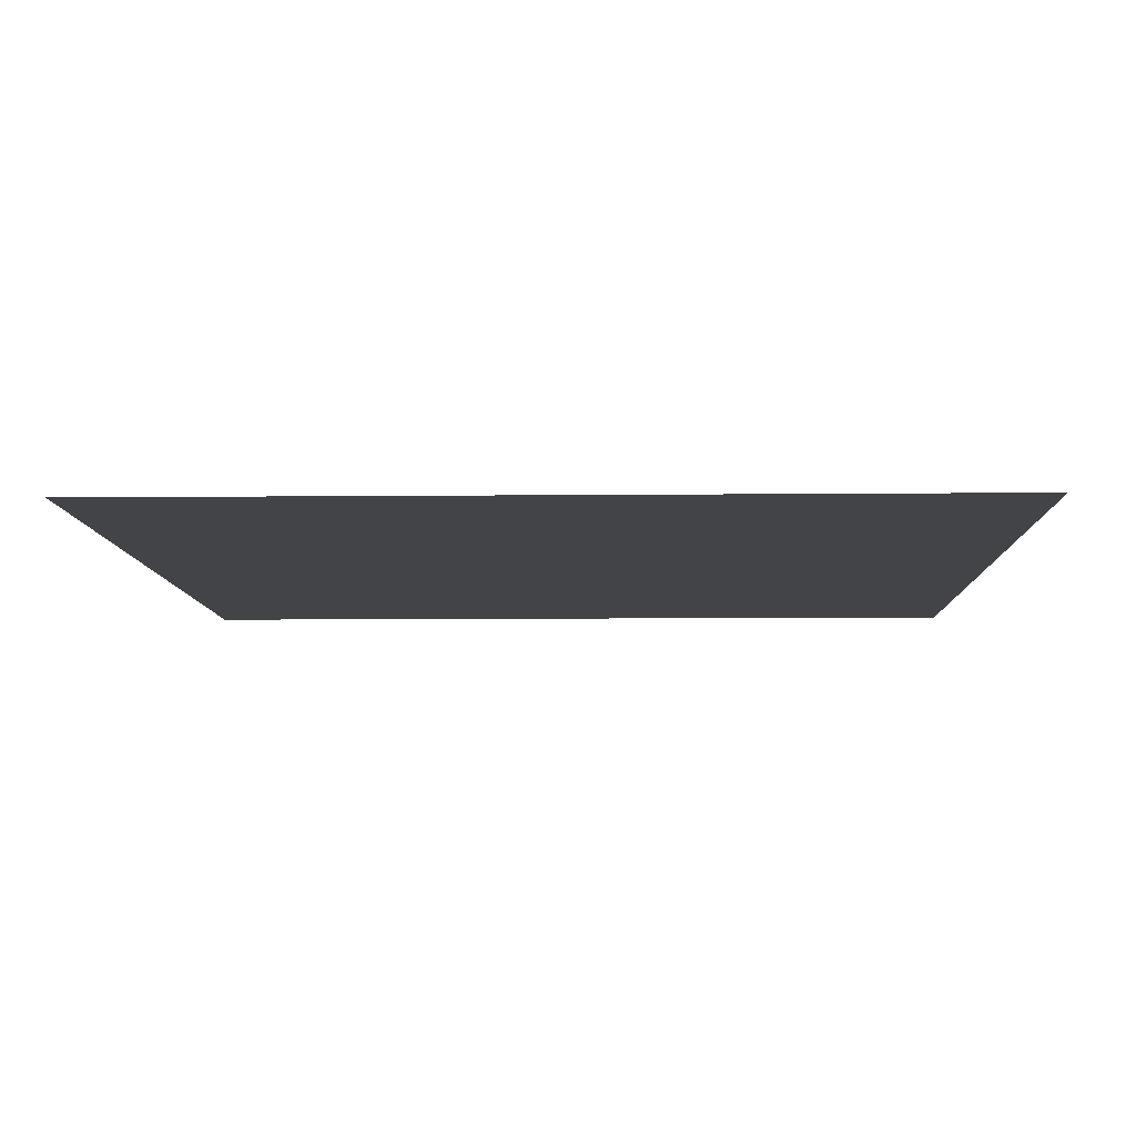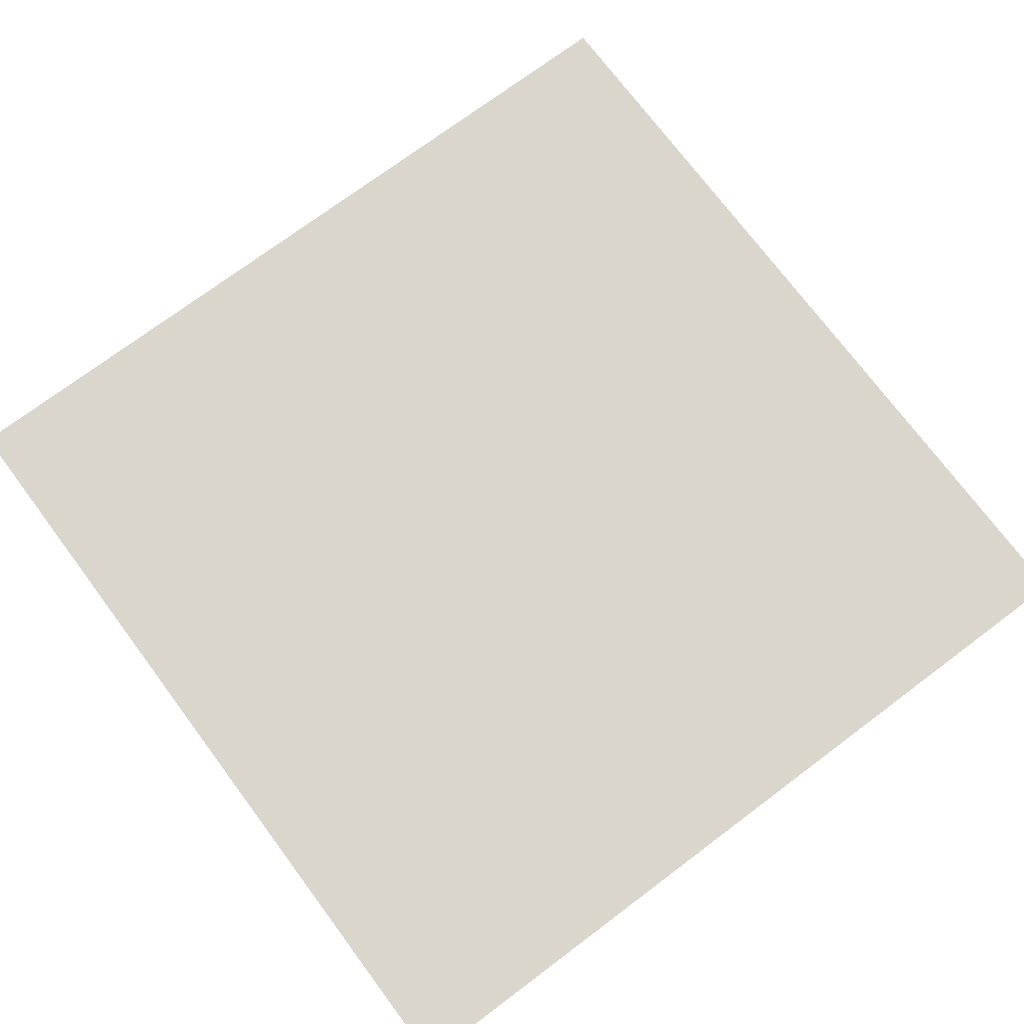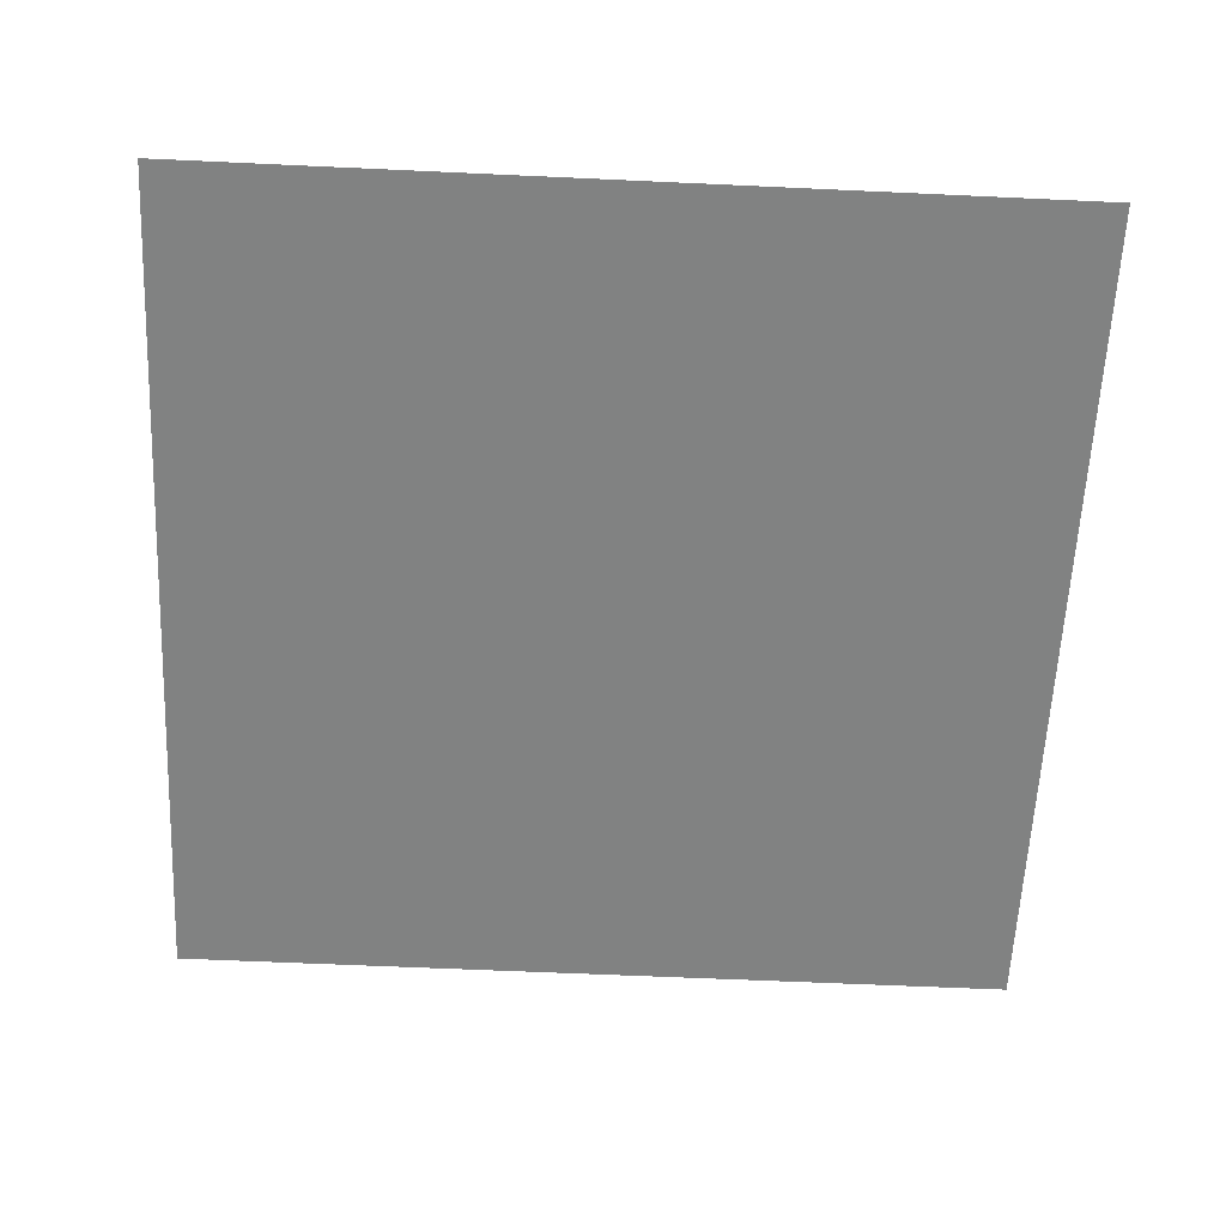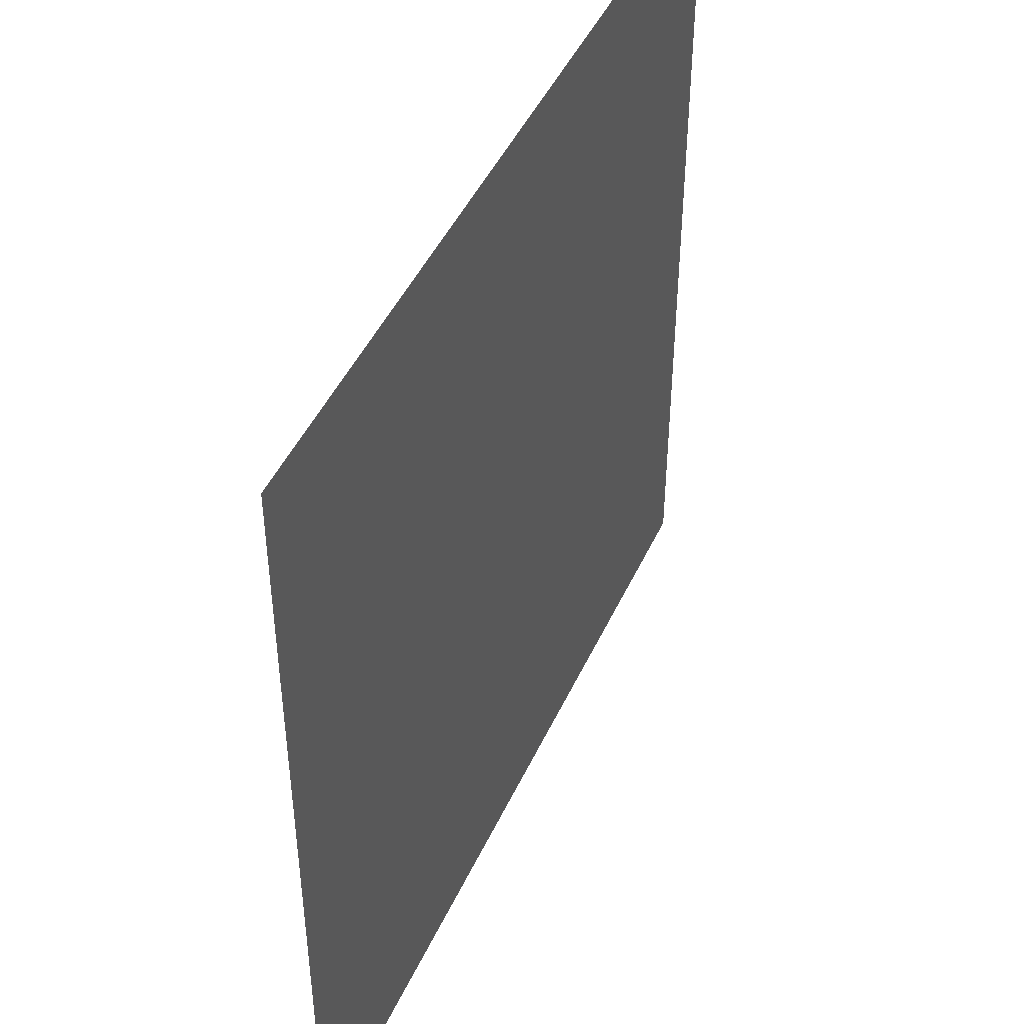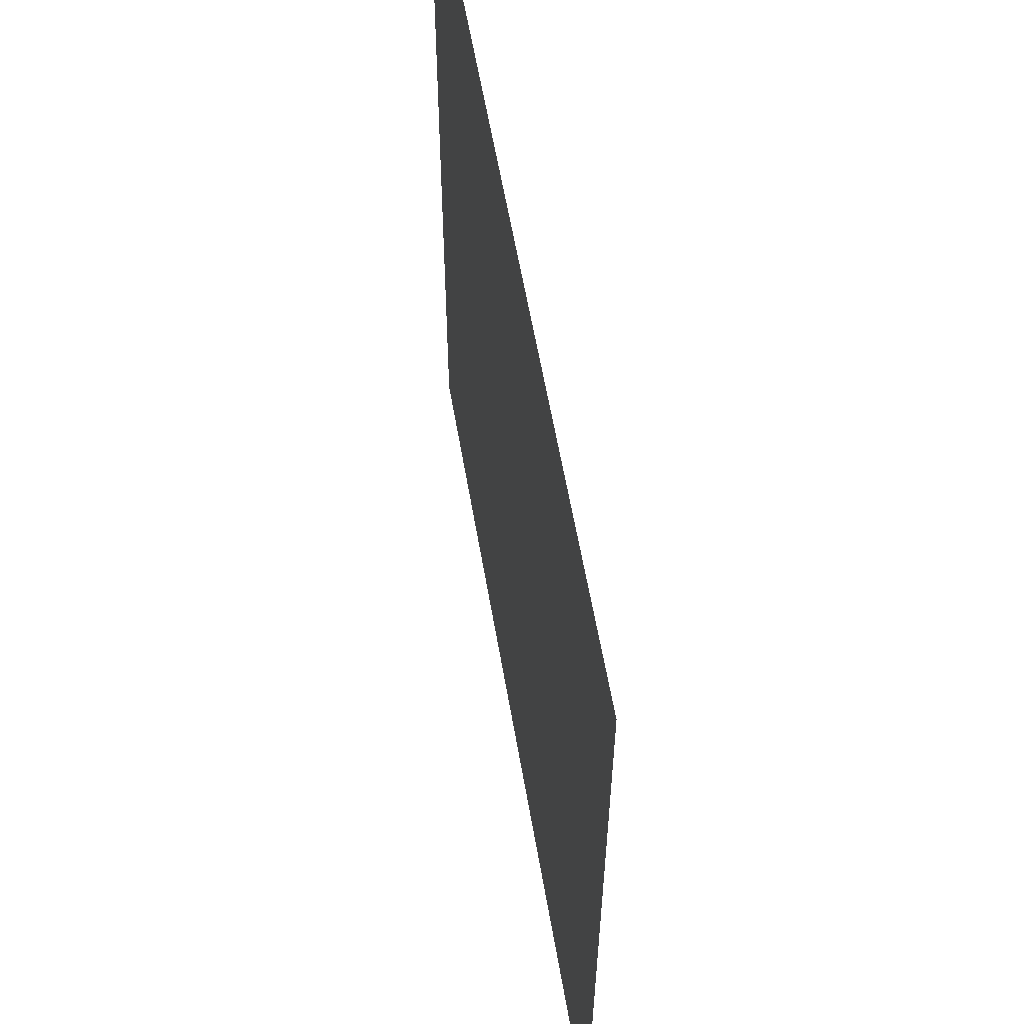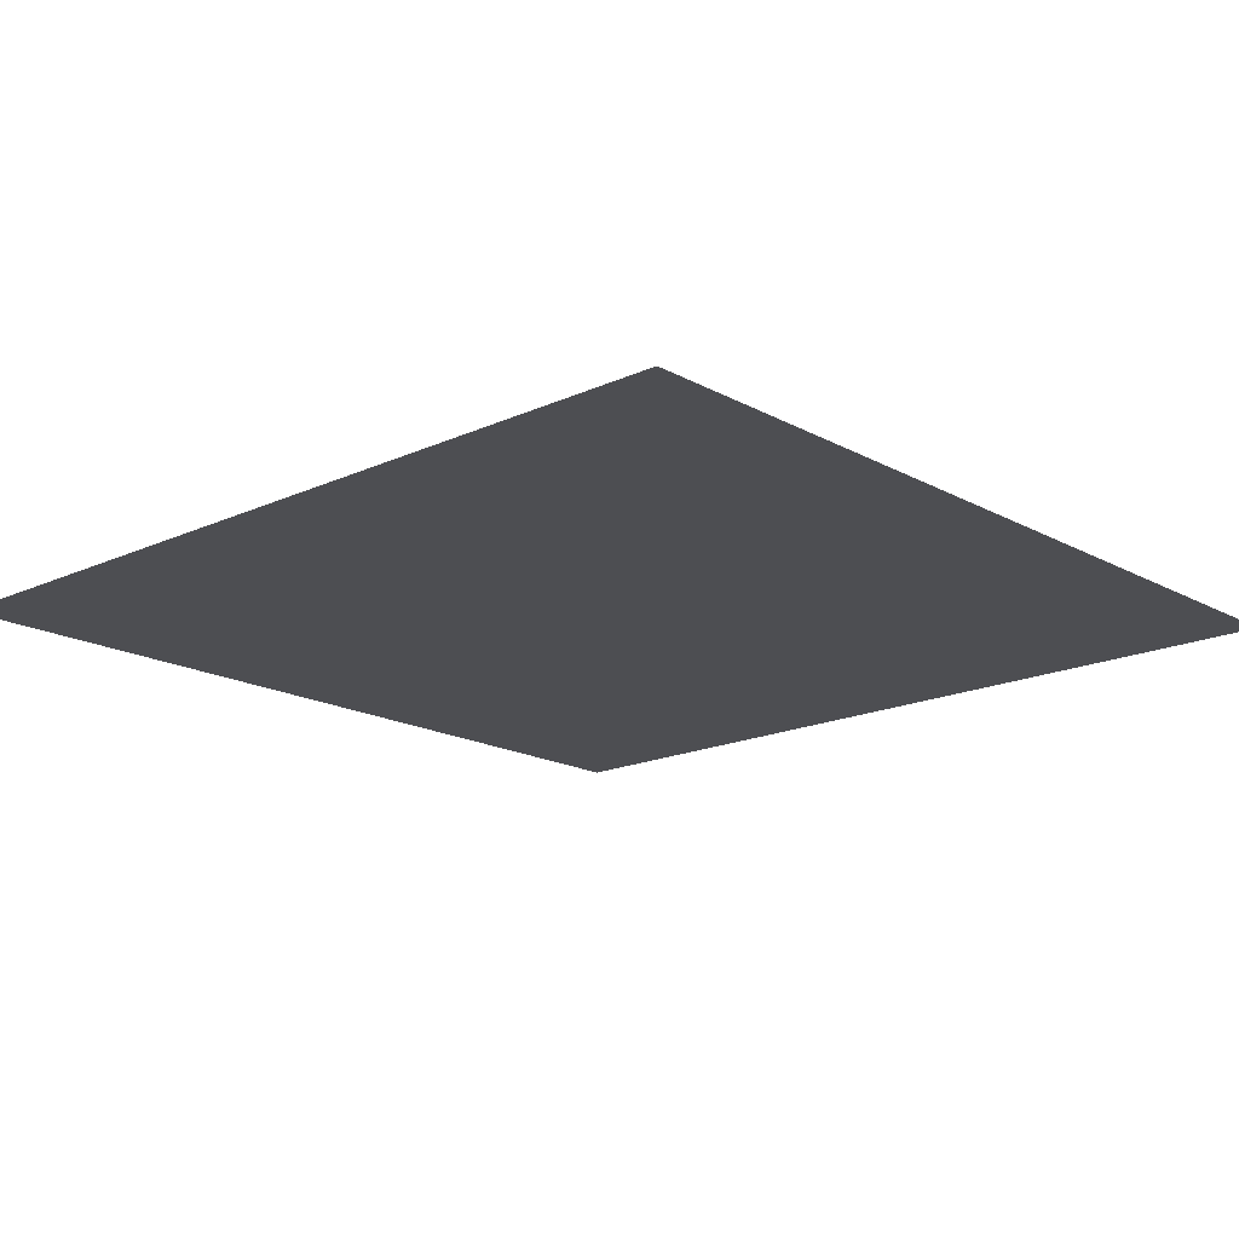
<metadata>
{"format":"obj","ext":"obj","renderer":"f3d","projection":"perspective","resolution":1024,"background":"white","views":[{"elev":-8.2,"azim":-88.4,"up":"+Y"},{"elev":73.9,"azim":53.2,"up":"+Y"},{"elev":-60.6,"azim":177.3,"up":"+Y"},{"elev":46.3,"azim":-66.1,"up":"+Z"},{"elev":59.2,"azim":-99.7,"up":"+Z"},{"elev":-17.2,"azim":42.5,"up":"+Y"}]}
</metadata>
<code>
o Plane
v -13.29 1e-06 13.29
v 13.29 1e-06 13.29
v -13.29 -1e-06 -13.29
v 13.29 -1e-06 -13.29
v -13.29 -1e-06 -11.63
v -13.29 -1e-06 -9.968
v -13.29 -1e-06 -8.306
v -13.29 -1e-06 -6.645
v -13.29 -0 -4.984
v -13.29 -0 -3.323
v -13.29 -0 -1.661
v -13.29 0 0
v -13.29 0 1.661
v -13.29 0 3.323
v -13.29 0 4.984
v -13.29 1e-06 6.645
v -13.29 1e-06 8.306
v -13.29 1e-06 9.968
v -13.29 1e-06 11.63
v -11.63 1e-06 13.29
v -9.968 1e-06 13.29
v -8.306 1e-06 13.29
v -6.645 1e-06 13.29
v -4.984 1e-06 13.29
v -3.323 1e-06 13.29
v -1.661 1e-06 13.29
v 0 1e-06 13.29
v 1.661 1e-06 13.29
v 3.323 1e-06 13.29
v 4.984 1e-06 13.29
v 6.645 1e-06 13.29
v 8.306 1e-06 13.29
v 9.968 1e-06 13.29
v 11.63 1e-06 13.29
v 13.29 1e-06 11.63
v 13.29 1e-06 9.968
v 13.29 1e-06 8.306
v 13.29 1e-06 6.645
v 13.29 0 4.984
v 13.29 0 3.323
v 13.29 0 1.661
v 13.29 0 0
v 13.29 -0 -1.661
v 13.29 -0 -3.323
v 13.29 -0 -4.984
v 13.29 -1e-06 -6.645
v 13.29 -1e-06 -8.306
v 13.29 -1e-06 -9.968
v 13.29 -1e-06 -11.63
v 11.63 -1e-06 -13.29
v 9.968 -1e-06 -13.29
v 8.306 -1e-06 -13.29
v 6.645 -1e-06 -13.29
v 4.984 -1e-06 -13.29
v 3.323 -1e-06 -13.29
v 1.661 -1e-06 -13.29
v 0 -1e-06 -13.29
v -1.661 -1e-06 -13.29
v -3.323 -1e-06 -13.29
v -4.984 -1e-06 -13.29
v -6.645 -1e-06 -13.29
v -8.306 -1e-06 -13.29
v -9.968 -1e-06 -13.29
v -11.63 -1e-06 -13.29
v -11.63 1e-06 11.63
v -9.968 1e-06 11.63
v -8.306 1e-06 11.63
v -6.645 1e-06 11.63
v -4.984 1e-06 11.63
v -3.323 1e-06 11.63
v -1.661 1e-06 11.63
v 0 1e-06 11.63
v 1.661 1e-06 11.63
v 3.323 1e-06 11.63
v 4.984 1e-06 11.63
v 6.645 1e-06 11.63
v 8.306 1e-06 11.63
v 9.968 1e-06 11.63
v 11.63 1e-06 11.63
v -11.63 1e-06 9.968
v -9.968 1e-06 9.968
v -8.306 1e-06 9.968
v -6.645 1e-06 9.968
v -4.984 1e-06 9.968
v -3.323 1e-06 9.968
v -1.661 1e-06 9.968
v 0 1e-06 9.968
v 1.661 1e-06 9.968
v 3.323 1e-06 9.968
v 4.984 1e-06 9.968
v 6.645 1e-06 9.968
v 8.306 1e-06 9.968
v 9.968 1e-06 9.968
v 11.63 1e-06 9.968
v -11.63 1e-06 8.306
v -9.968 1e-06 8.306
v -8.306 1e-06 8.306
v -6.645 1e-06 8.306
v -4.984 1e-06 8.306
v -3.323 1e-06 8.306
v -1.661 1e-06 8.306
v 0 1e-06 8.306
v 1.661 1e-06 8.306
v 3.323 1e-06 8.306
v 4.984 1e-06 8.306
v 6.645 1e-06 8.306
v 8.306 1e-06 8.306
v 9.968 1e-06 8.306
v 11.63 1e-06 8.306
v -11.63 1e-06 6.645
v -9.968 1e-06 6.645
v -8.306 1e-06 6.645
v -6.645 1e-06 6.645
v -4.984 1e-06 6.645
v -3.323 1e-06 6.645
v -1.661 1e-06 6.645
v 0 1e-06 6.645
v 1.661 1e-06 6.645
v 3.323 1e-06 6.645
v 4.984 1e-06 6.645
v 6.645 1e-06 6.645
v 8.306 1e-06 6.645
v 9.968 1e-06 6.645
v 11.63 1e-06 6.645
v -11.63 0 4.984
v -9.968 0 4.984
v -8.306 0 4.984
v -6.645 0 4.984
v -4.984 0 4.984
v -3.323 0 4.984
v -1.661 0 4.984
v 0 0 4.984
v 1.661 0 4.984
v 3.323 0 4.984
v 4.984 0 4.984
v 6.645 0 4.984
v 8.306 0 4.984
v 9.968 0 4.984
v 11.63 0 4.984
v -11.63 0 3.323
v -9.968 0 3.323
v -8.306 0 3.323
v -6.645 0 3.323
v -4.984 0 3.323
v -3.323 0 3.323
v -1.661 0 3.323
v 0 0 3.323
v 1.661 0 3.323
v 3.323 0 3.323
v 4.984 0 3.323
v 6.645 0 3.323
v 8.306 0 3.323
v 9.968 0 3.323
v 11.63 0 3.323
v -11.63 0 1.661
v -9.968 0 1.661
v -8.306 0 1.661
v -6.645 0 1.661
v -4.984 0 1.661
v -3.323 0 1.661
v -1.661 0 1.661
v 0 0 1.661
v 1.661 0 1.661
v 3.323 0 1.661
v 4.984 0 1.661
v 6.645 0 1.661
v 8.306 0 1.661
v 9.968 0 1.661
v 11.63 0 1.661
v -11.63 0 0
v -9.968 0 0
v -8.306 0 0
v -6.645 0 0
v -4.984 0 0
v -3.323 0 0
v -1.661 0 0
v 0 0 0
v 1.661 0 0
v 3.323 0 0
v 4.984 0 0
v 6.645 0 0
v 8.306 0 0
v 9.968 0 0
v 11.63 0 0
v -11.63 -0 -1.661
v -9.968 -0 -1.661
v -8.306 -0 -1.661
v -6.645 -0 -1.661
v -4.984 -0 -1.661
v -3.323 -0 -1.661
v -1.661 -0 -1.661
v 0 -0 -1.661
v 1.661 -0 -1.661
v 3.323 -0 -1.661
v 4.984 -0 -1.661
v 6.645 -0 -1.661
v 8.306 -0 -1.661
v 9.968 -0 -1.661
v 11.63 -0 -1.661
v -11.63 -0 -3.323
v -9.968 -0 -3.323
v -8.306 -0 -3.323
v -6.645 -0 -3.323
v -4.984 -0 -3.323
v -3.323 -0 -3.323
v -1.661 -0 -3.323
v 0 -0 -3.323
v 1.661 -0 -3.323
v 3.323 -0 -3.323
v 4.984 -0 -3.323
v 6.645 -0 -3.323
v 8.306 -0 -3.323
v 9.968 -0 -3.323
v 11.63 -0 -3.323
v -11.63 -0 -4.984
v -9.968 -0 -4.984
v -8.306 -0 -4.984
v -6.645 -0 -4.984
v -4.984 -0 -4.984
v -3.323 -0 -4.984
v -1.661 -0 -4.984
v 0 -0 -4.984
v 1.661 -0 -4.984
v 3.323 -0 -4.984
v 4.984 -0 -4.984
v 6.645 -0 -4.984
v 8.306 -0 -4.984
v 9.968 -0 -4.984
v 11.63 -0 -4.984
v -11.63 -1e-06 -6.645
v -9.968 -1e-06 -6.645
v -8.306 -1e-06 -6.645
v -6.645 -1e-06 -6.645
v -4.984 -1e-06 -6.645
v -3.323 -1e-06 -6.645
v -1.661 -1e-06 -6.645
v 0 -1e-06 -6.645
v 1.661 -1e-06 -6.645
v 3.323 -1e-06 -6.645
v 4.984 -1e-06 -6.645
v 6.645 -1e-06 -6.645
v 8.306 -1e-06 -6.645
v 9.968 -1e-06 -6.645
v 11.63 -1e-06 -6.645
v -11.63 -1e-06 -8.306
v -9.968 -1e-06 -8.306
v -8.306 -1e-06 -8.306
v -6.645 -1e-06 -8.306
v -4.984 -1e-06 -8.306
v -3.323 -1e-06 -8.306
v -1.661 -1e-06 -8.306
v 0 -1e-06 -8.306
v 1.661 -1e-06 -8.306
v 3.323 -1e-06 -8.306
v 4.984 -1e-06 -8.306
v 6.645 -1e-06 -8.306
v 8.306 -1e-06 -8.306
v 9.968 -1e-06 -8.306
v 11.63 -1e-06 -8.306
v -11.63 -1e-06 -9.968
v -9.968 -1e-06 -9.968
v -8.306 -1e-06 -9.968
v -6.645 -1e-06 -9.968
v -4.984 -1e-06 -9.968
v -3.323 -1e-06 -9.968
v -1.661 -1e-06 -9.968
v 0 -1e-06 -9.968
v 1.661 -1e-06 -9.968
v 3.323 -1e-06 -9.968
v 4.984 -1e-06 -9.968
v 6.645 -1e-06 -9.968
v 8.306 -1e-06 -9.968
v 9.968 -1e-06 -9.968
v 11.63 -1e-06 -9.968
v -11.63 -1e-06 -11.63
v -9.968 -1e-06 -11.63
v -8.306 -1e-06 -11.63
v -6.645 -1e-06 -11.63
v -4.984 -1e-06 -11.63
v -3.323 -1e-06 -11.63
v -1.661 -1e-06 -11.63
v 0 -1e-06 -11.63
v 1.661 -1e-06 -11.63
v 3.323 -1e-06 -11.63
v 4.984 -1e-06 -11.63
v 6.645 -1e-06 -11.63
v 8.306 -1e-06 -11.63
v 9.968 -1e-06 -11.63
v 11.63 -1e-06 -11.63
f 65 66 81 80
f 66 67 82 81
f 67 68 83 82
f 68 69 84 83
f 69 70 85 84
f 70 71 86 85
f 71 72 87 86
f 72 73 88 87
f 73 74 89 88
f 74 75 90 89
f 75 76 91 90
f 76 77 92 91
f 77 78 93 92
f 78 79 94 93
f 80 81 96 95
f 81 82 97 96
f 82 83 98 97
f 83 84 99 98
f 84 85 100 99
f 85 86 101 100
f 86 87 102 101
f 87 88 103 102
f 88 89 104 103
f 89 90 105 104
f 90 91 106 105
f 91 92 107 106
f 92 93 108 107
f 93 94 109 108
f 95 96 111 110
f 96 97 112 111
f 97 98 113 112
f 98 99 114 113
f 99 100 115 114
f 100 101 116 115
f 101 102 117 116
f 102 103 118 117
f 103 104 119 118
f 104 105 120 119
f 105 106 121 120
f 106 107 122 121
f 107 108 123 122
f 108 109 124 123
f 110 111 126 125
f 111 112 127 126
f 112 113 128 127
f 113 114 129 128
f 114 115 130 129
f 115 116 131 130
f 116 117 132 131
f 117 118 133 132
f 118 119 134 133
f 119 120 135 134
f 120 121 136 135
f 121 122 137 136
f 122 123 138 137
f 123 124 139 138
f 125 126 141 140
f 126 127 142 141
f 127 128 143 142
f 128 129 144 143
f 129 130 145 144
f 130 131 146 145
f 131 132 147 146
f 132 133 148 147
f 133 134 149 148
f 134 135 150 149
f 135 136 151 150
f 136 137 152 151
f 137 138 153 152
f 138 139 154 153
f 140 141 156 155
f 141 142 157 156
f 142 143 158 157
f 143 144 159 158
f 144 145 160 159
f 145 146 161 160
f 146 147 162 161
f 147 148 163 162
f 148 149 164 163
f 149 150 165 164
f 150 151 166 165
f 151 152 167 166
f 152 153 168 167
f 153 154 169 168
f 155 156 171 170
f 156 157 172 171
f 157 158 173 172
f 158 159 174 173
f 159 160 175 174
f 160 161 176 175
f 161 162 177 176
f 162 163 178 177
f 163 164 179 178
f 164 165 180 179
f 165 166 181 180
f 166 167 182 181
f 167 168 183 182
f 168 169 184 183
f 170 171 186 185
f 171 172 187 186
f 172 173 188 187
f 173 174 189 188
f 174 175 190 189
f 175 176 191 190
f 176 177 192 191
f 177 178 193 192
f 178 179 194 193
f 179 180 195 194
f 180 181 196 195
f 181 182 197 196
f 182 183 198 197
f 183 184 199 198
f 185 186 201 200
f 186 187 202 201
f 187 188 203 202
f 188 189 204 203
f 189 190 205 204
f 190 191 206 205
f 191 192 207 206
f 192 193 208 207
f 193 194 209 208
f 194 195 210 209
f 195 196 211 210
f 196 197 212 211
f 197 198 213 212
f 198 199 214 213
f 200 201 216 215
f 201 202 217 216
f 202 203 218 217
f 203 204 219 218
f 204 205 220 219
f 205 206 221 220
f 206 207 222 221
f 207 208 223 222
f 208 209 224 223
f 209 210 225 224
f 210 211 226 225
f 211 212 227 226
f 212 213 228 227
f 213 214 229 228
f 215 216 231 230
f 216 217 232 231
f 217 218 233 232
f 218 219 234 233
f 219 220 235 234
f 220 221 236 235
f 221 222 237 236
f 222 223 238 237
f 223 224 239 238
f 224 225 240 239
f 225 226 241 240
f 226 227 242 241
f 227 228 243 242
f 228 229 244 243
f 230 231 246 245
f 231 232 247 246
f 232 233 248 247
f 233 234 249 248
f 234 235 250 249
f 235 236 251 250
f 236 237 252 251
f 237 238 253 252
f 238 239 254 253
f 239 240 255 254
f 240 241 256 255
f 241 242 257 256
f 242 243 258 257
f 243 244 259 258
f 245 246 261 260
f 246 247 262 261
f 247 248 263 262
f 248 249 264 263
f 249 250 265 264
f 250 251 266 265
f 251 252 267 266
f 252 253 268 267
f 253 254 269 268
f 254 255 270 269
f 255 256 271 270
f 256 257 272 271
f 257 258 273 272
f 258 259 274 273
f 260 261 276 275
f 261 262 277 276
f 262 263 278 277
f 263 264 279 278
f 264 265 280 279
f 265 266 281 280
f 266 267 282 281
f 267 268 283 282
f 268 269 284 283
f 269 270 285 284
f 270 271 286 285
f 271 272 287 286
f 272 273 288 287
f 273 274 289 288
f 1 20 65 19
f 20 21 66 65
f 21 22 67 66
f 22 23 68 67
f 23 24 69 68
f 24 25 70 69
f 25 26 71 70
f 26 27 72 71
f 27 28 73 72
f 28 29 74 73
f 29 30 75 74
f 30 31 76 75
f 31 32 77 76
f 32 33 78 77
f 33 34 79 78
f 34 2 35 79
f 79 35 36 94
f 94 36 37 109
f 109 37 38 124
f 124 38 39 139
f 139 39 40 154
f 154 40 41 169
f 169 41 42 184
f 184 42 43 199
f 199 43 44 214
f 214 44 45 229
f 229 45 46 244
f 244 46 47 259
f 259 47 48 274
f 274 48 49 289
f 289 49 4 50
f 288 289 50 51
f 287 288 51 52
f 286 287 52 53
f 285 286 53 54
f 284 285 54 55
f 283 284 55 56
f 282 283 56 57
f 281 282 57 58
f 280 281 58 59
f 279 280 59 60
f 278 279 60 61
f 277 278 61 62
f 276 277 62 63
f 275 276 63 64
f 5 275 64 3
f 6 260 275 5
f 7 245 260 6
f 8 230 245 7
f 9 215 230 8
f 10 200 215 9
f 11 185 200 10
f 12 170 185 11
f 13 155 170 12
f 14 140 155 13
f 15 125 140 14
f 16 110 125 15
f 17 95 110 16
f 18 80 95 17
f 19 65 80 18

</code>
